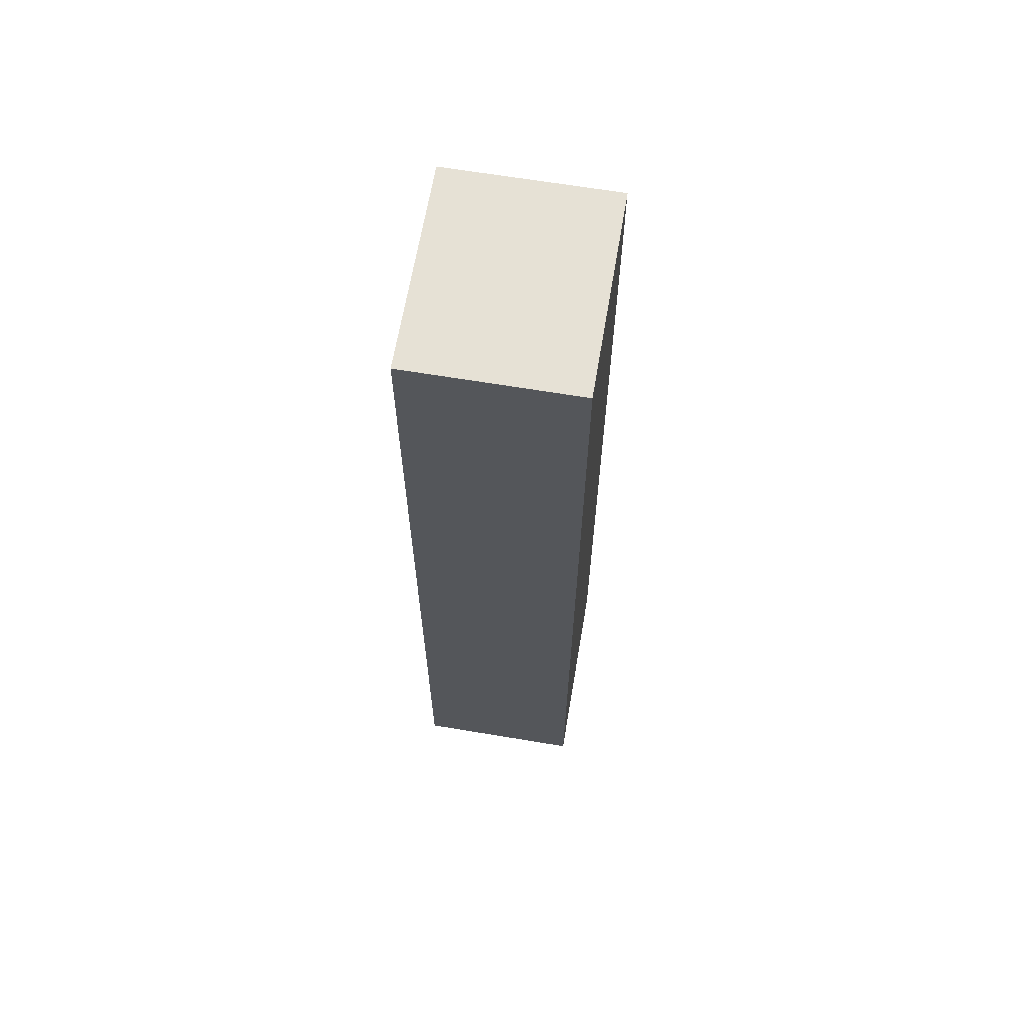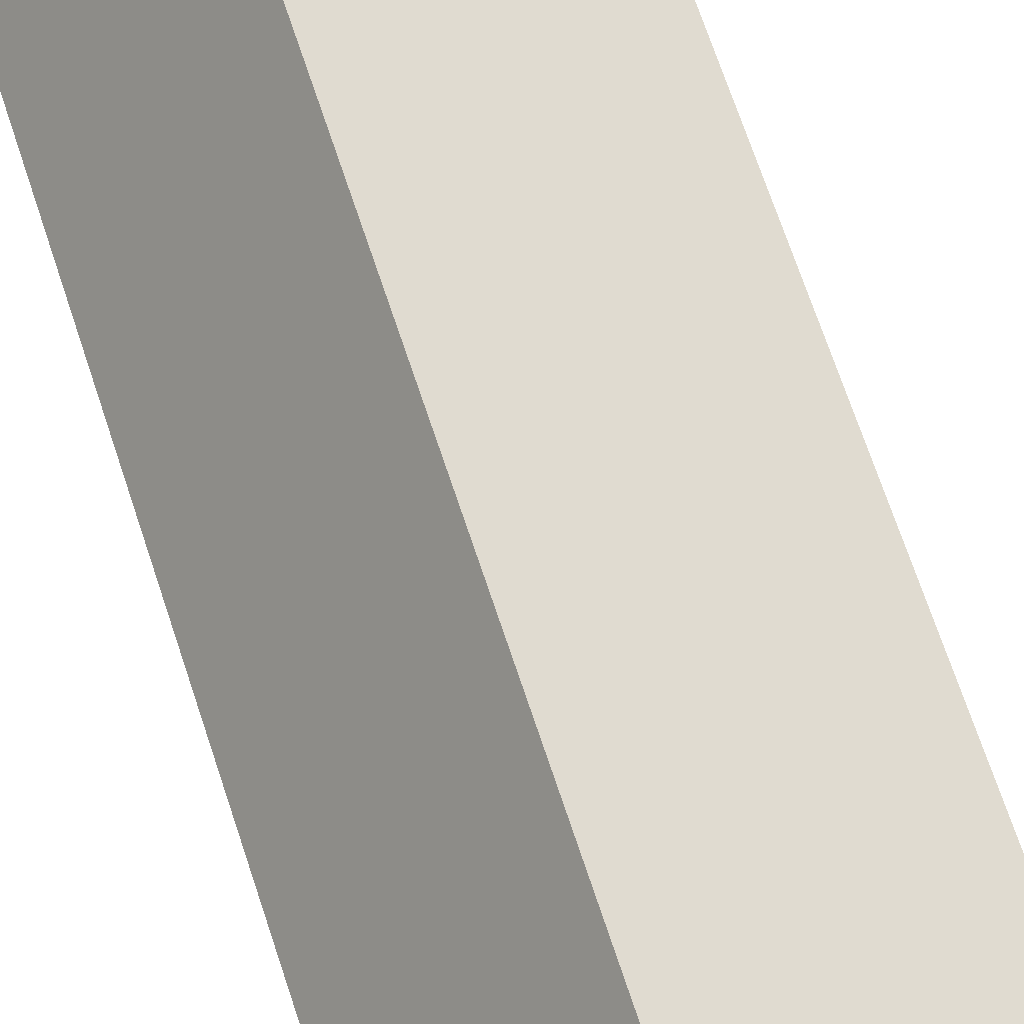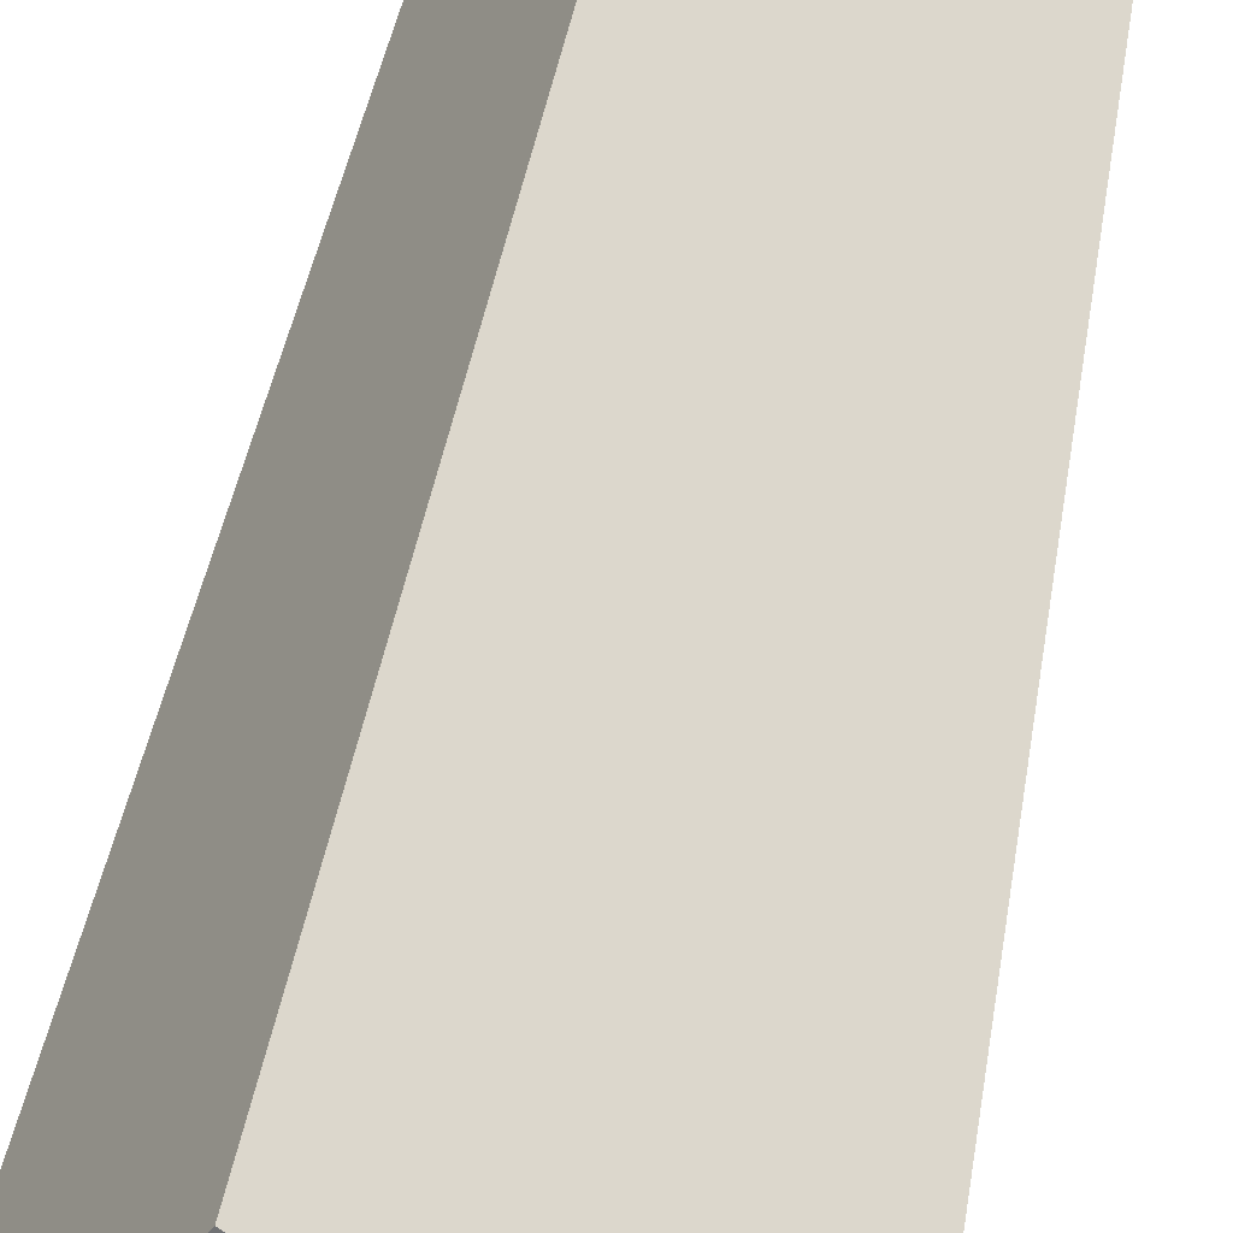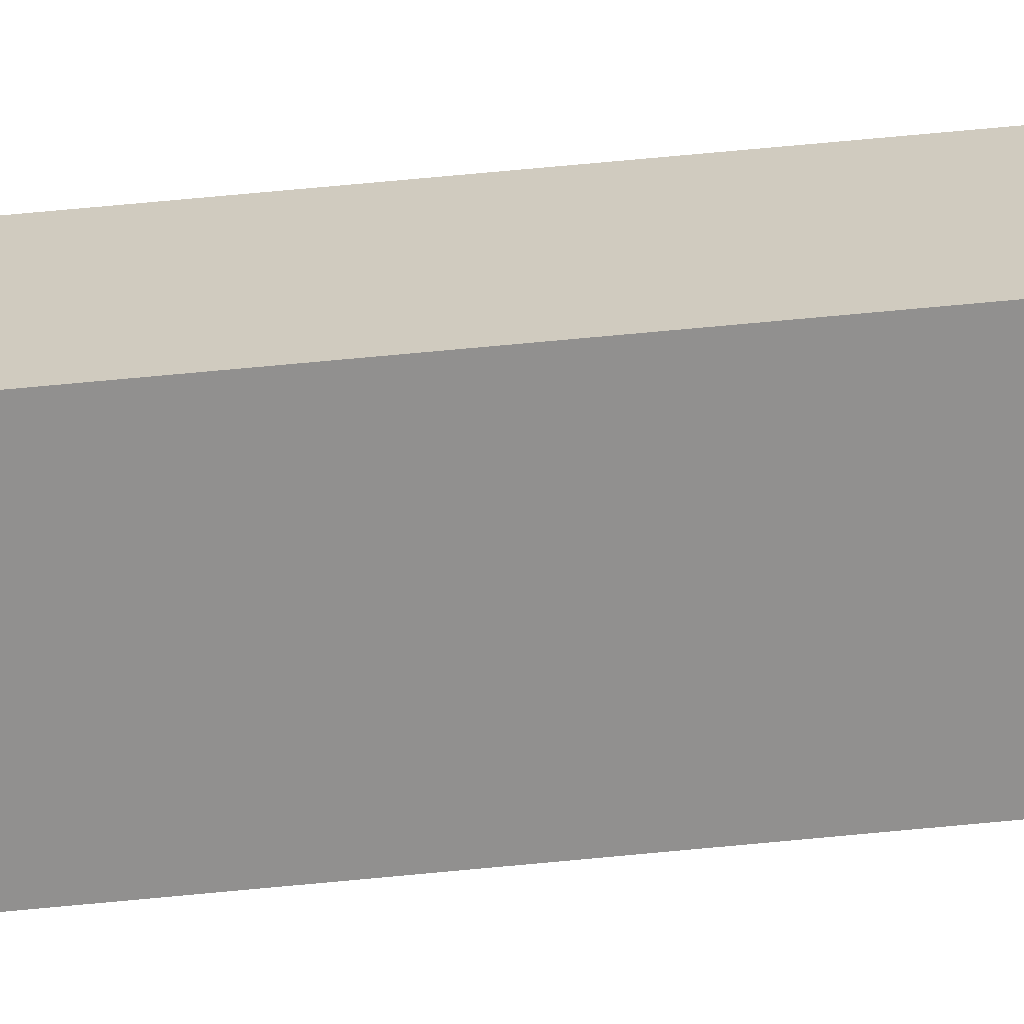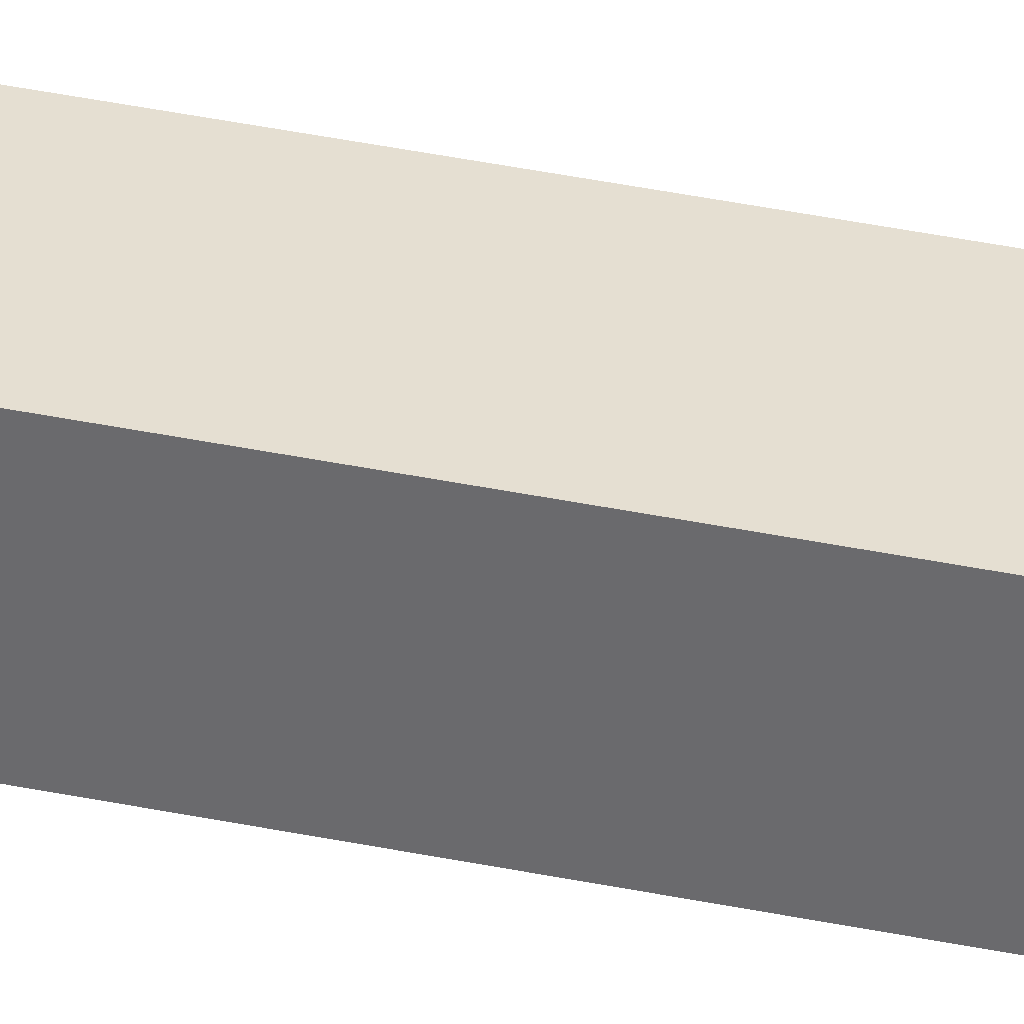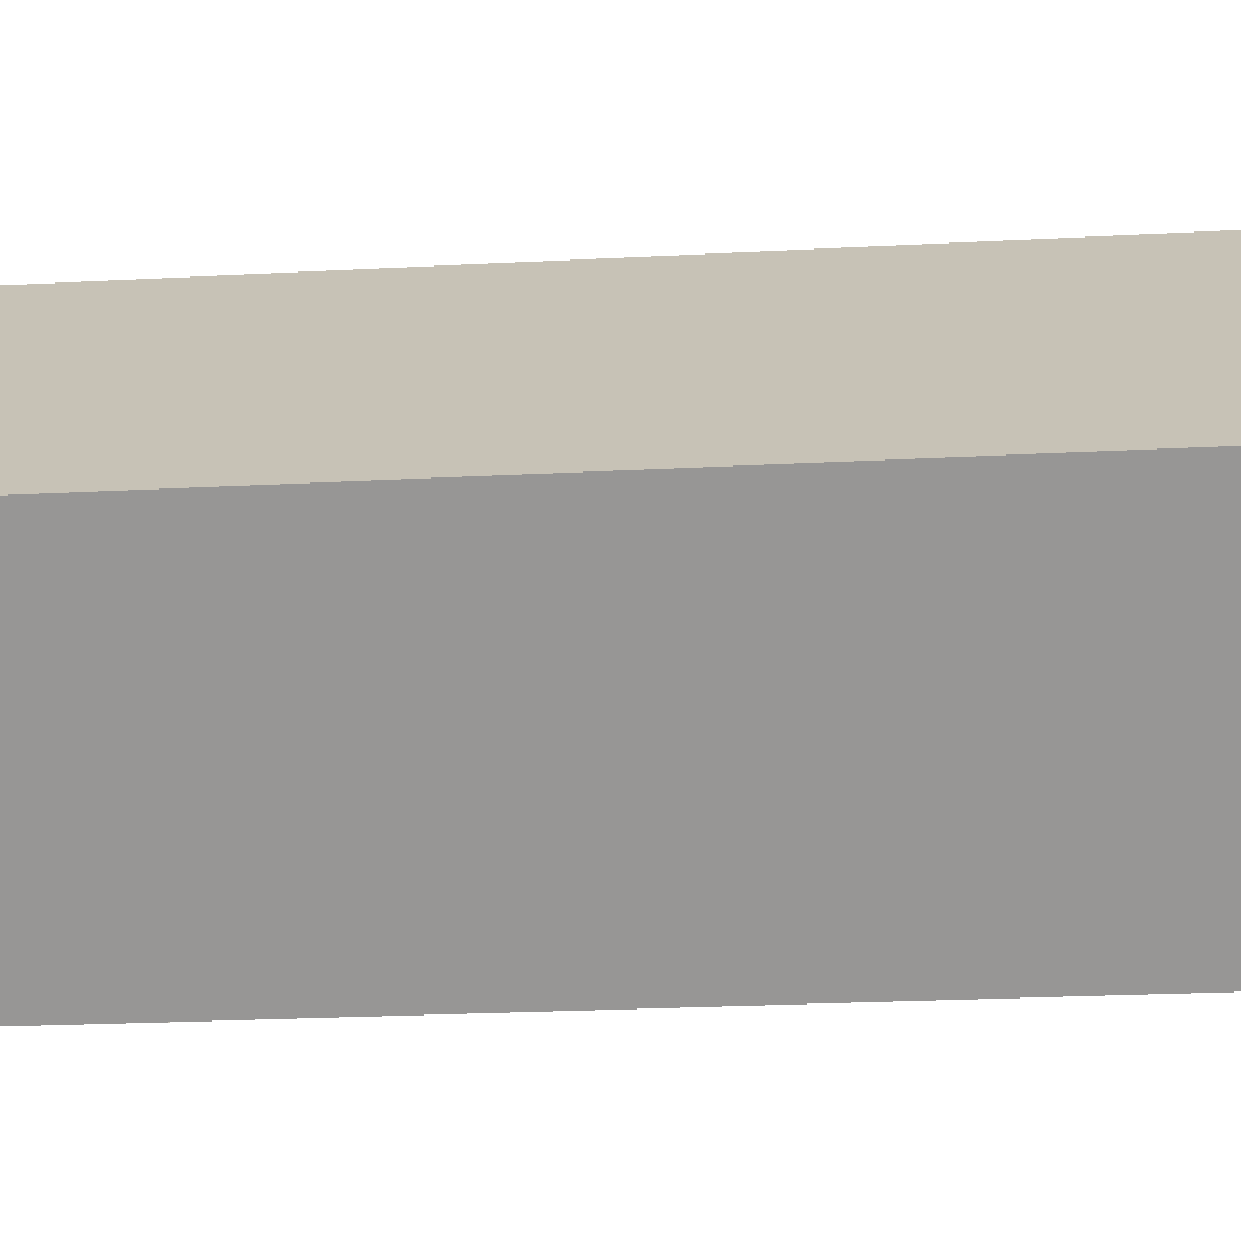
<metadata>
{"format":"obj","ext":"obj","renderer":"f3d","projection":"perspective","resolution":1024,"background":"white","views":[{"elev":64.8,"azim":63.7,"up":"+Y"},{"elev":66.2,"azim":162.1,"up":"+Z"},{"elev":33.5,"azim":-172.4,"up":"+Z"},{"elev":78.8,"azim":-95.2,"up":"+Z"},{"elev":72.0,"azim":99.8,"up":"+Z"},{"elev":-15.2,"azim":-82.0,"up":"+Z"}]}
</metadata>
<code>
v  1.758 9.789 1.271
v  1.043 9.789 -1.442
v  0 9.789 5.994e-16
v  2.8 9.789 -0.169
v  0 0 0
v  1.758 -7.783e-17 1.271
v  2.8 1.035e-17 -0.169
v  1.043 8.83e-17 -1.442
g defaultobject
f 1 2 3
f 2 1 4
f 5 1 3
f 1 5 6
f 6 4 1
f 4 6 7
f 7 2 4
f 2 7 8
f 8 3 2
f 3 8 5
f 8 6 5
f 6 8 7

</code>
